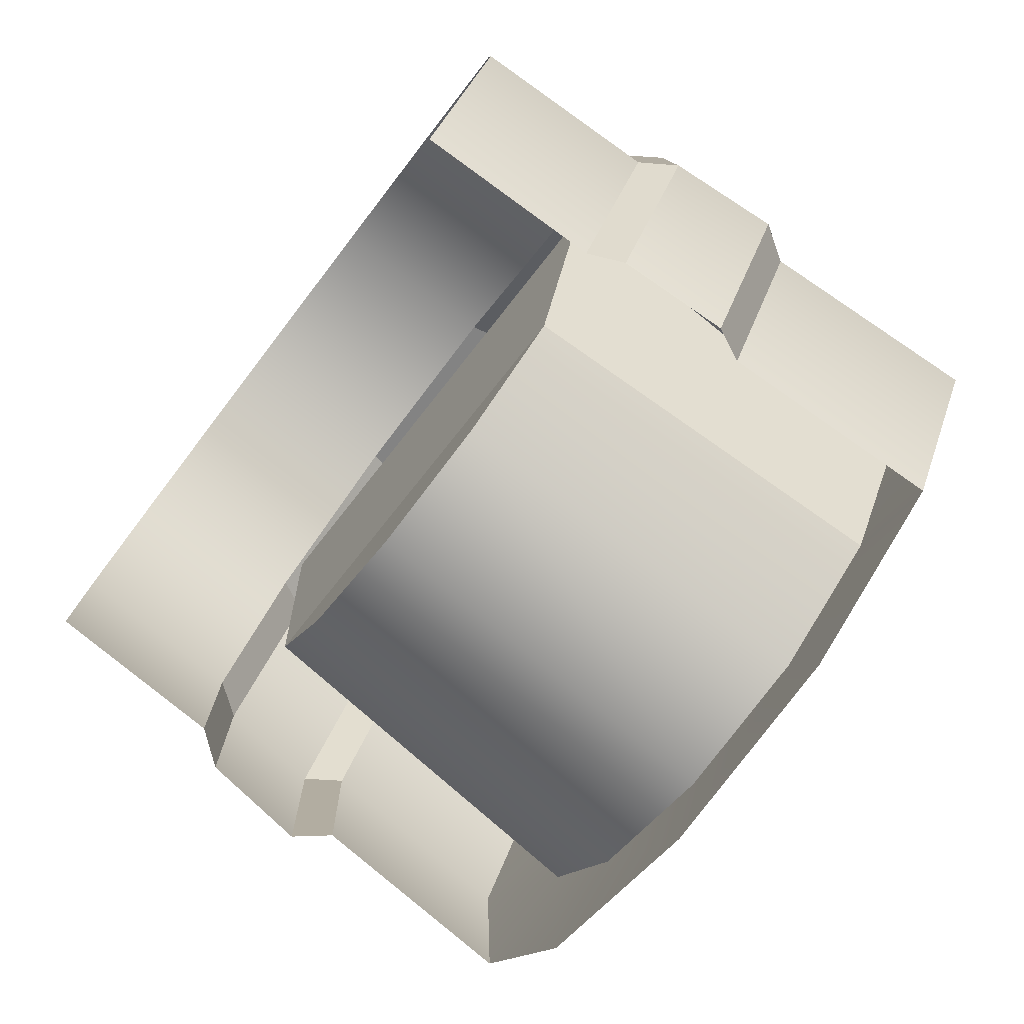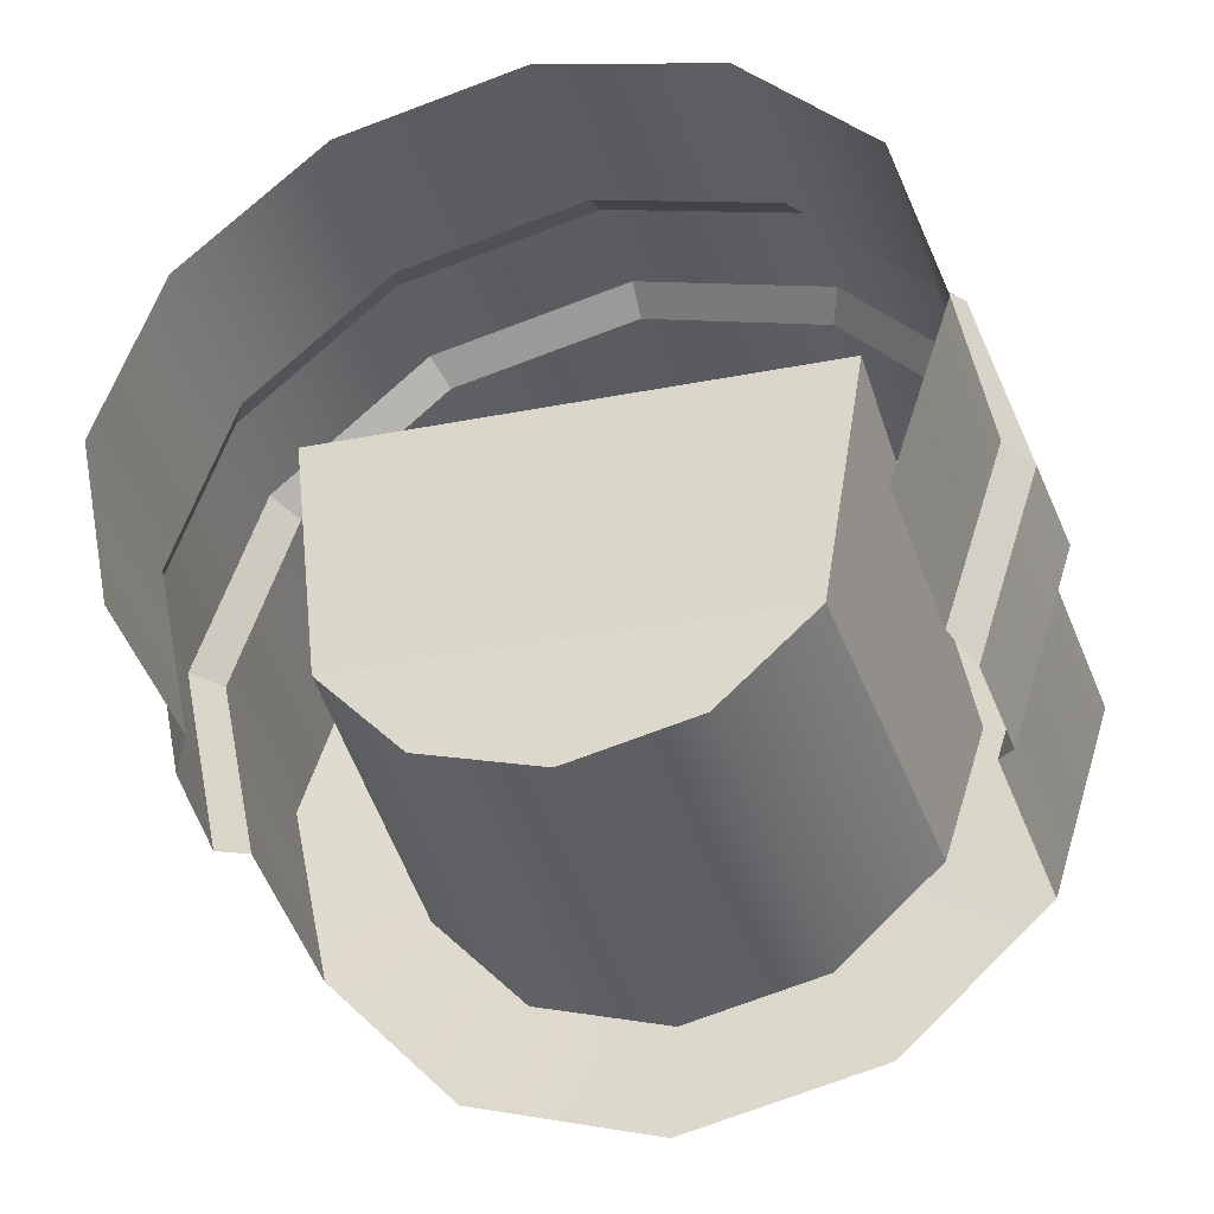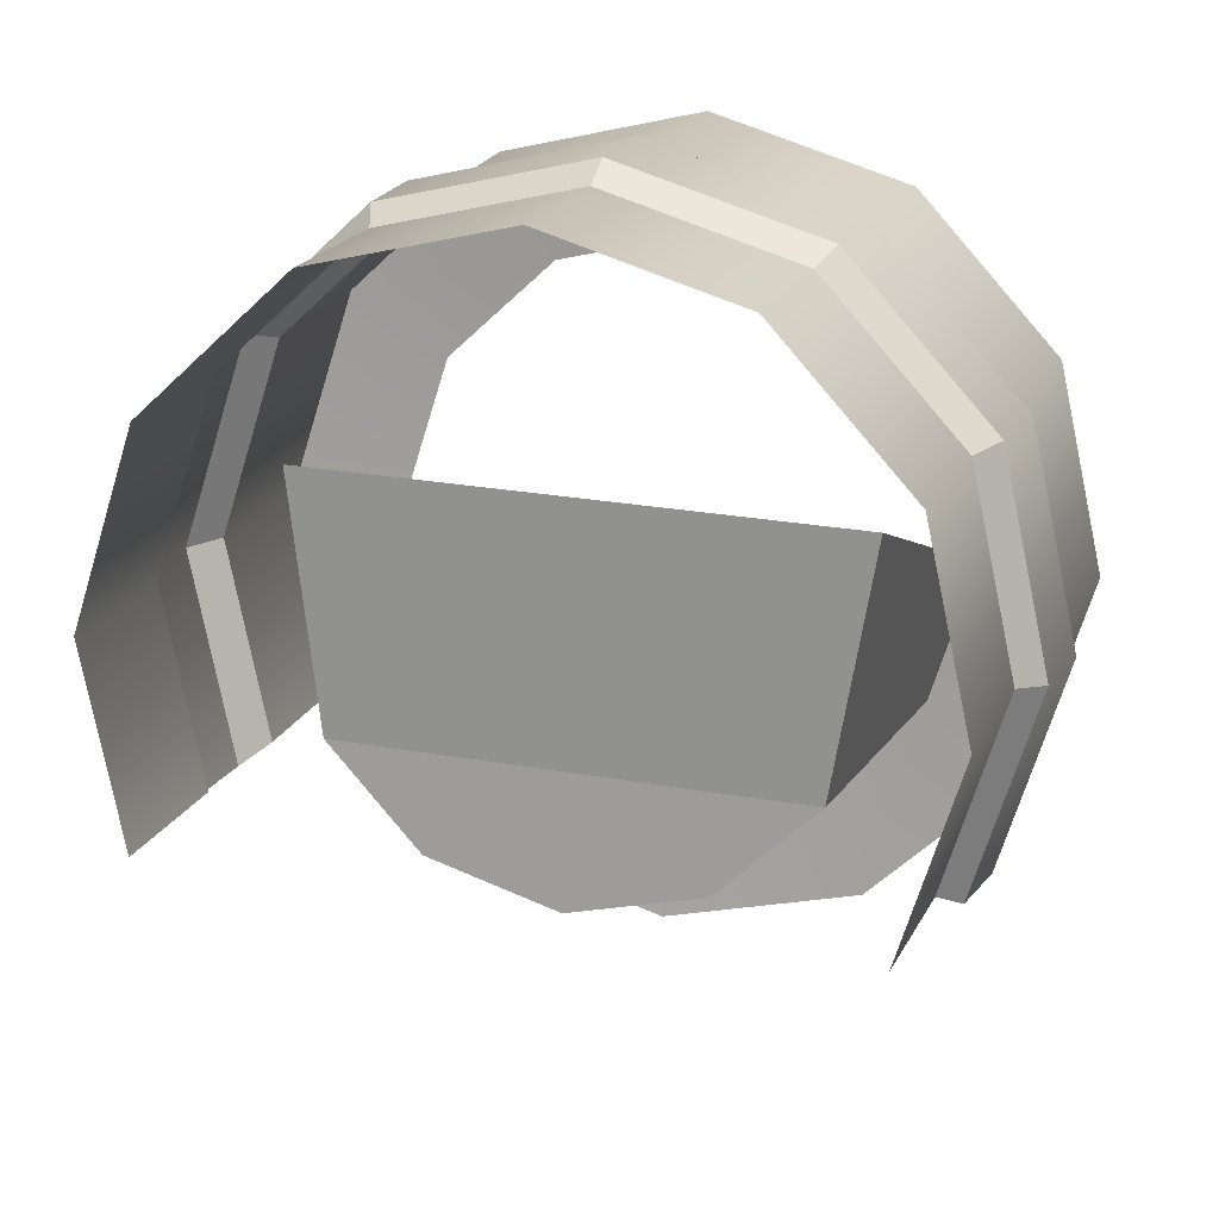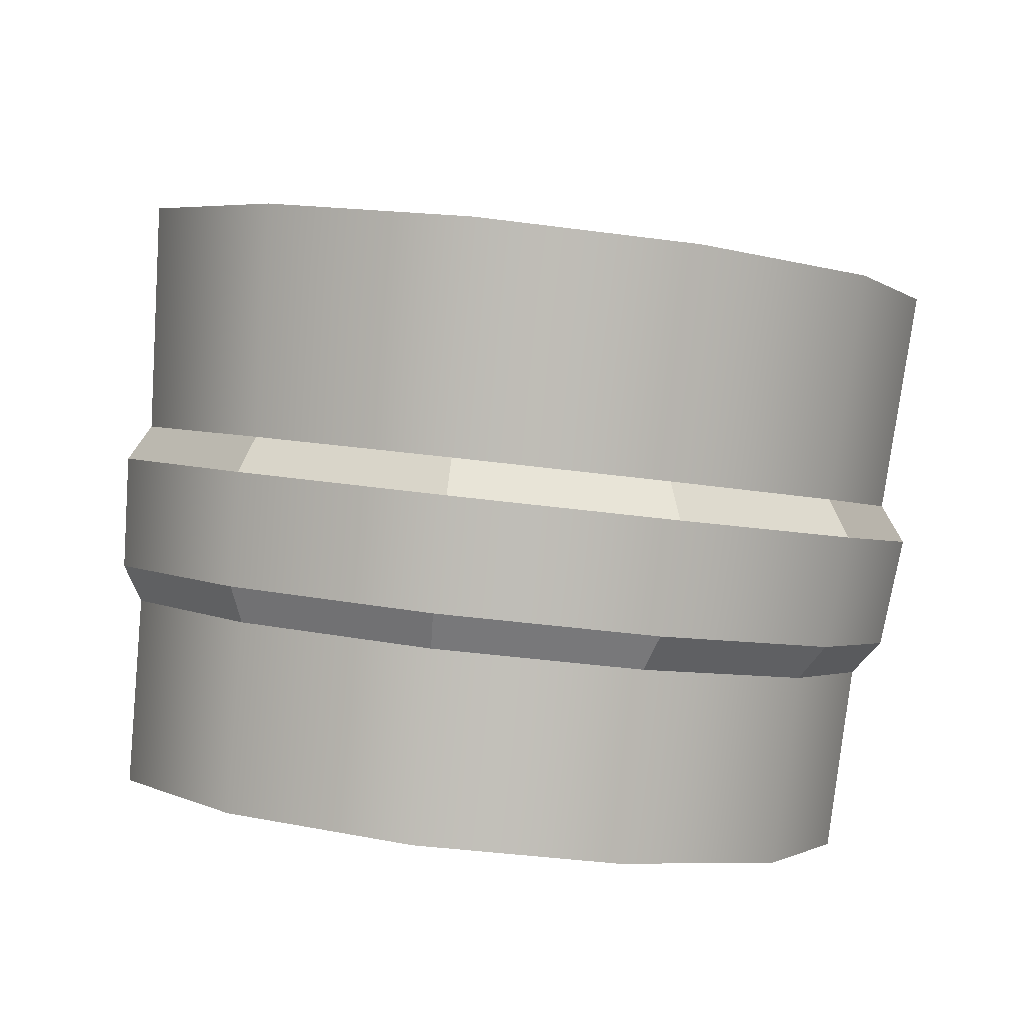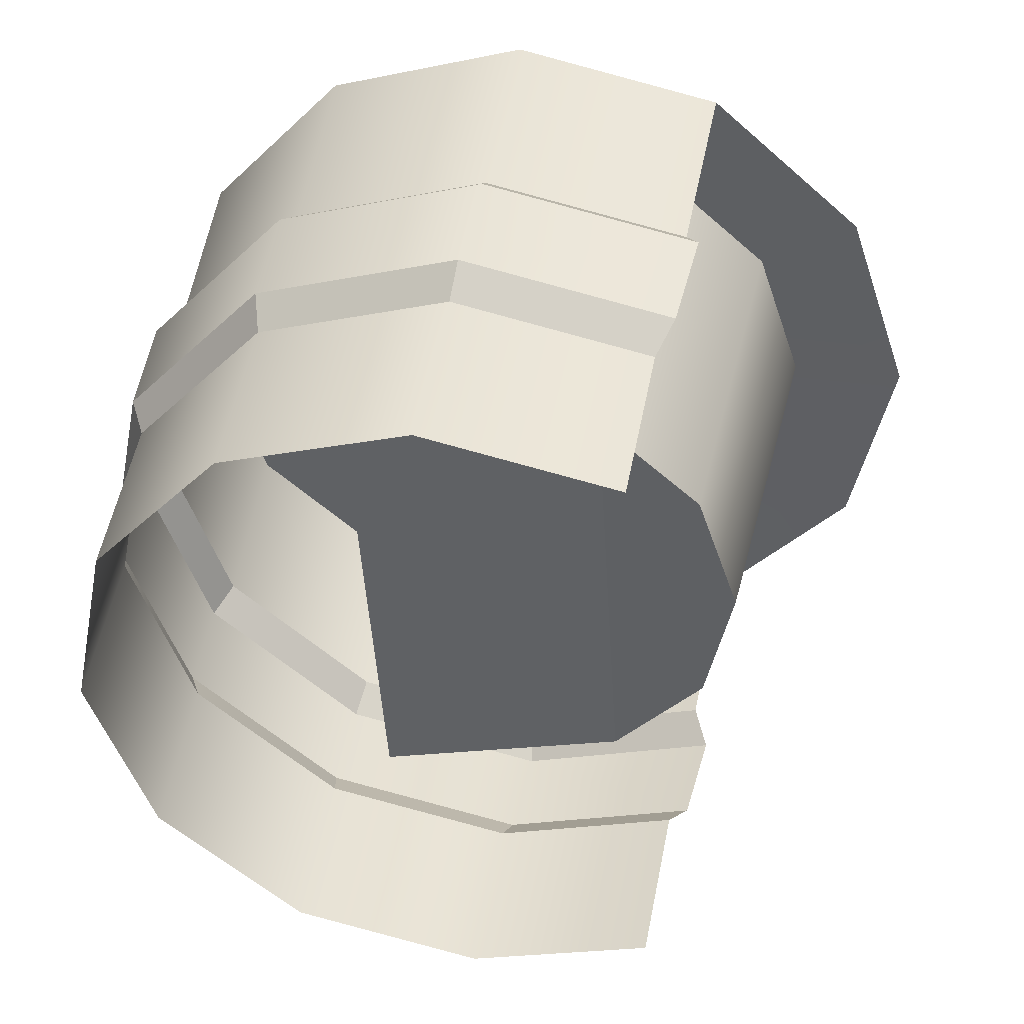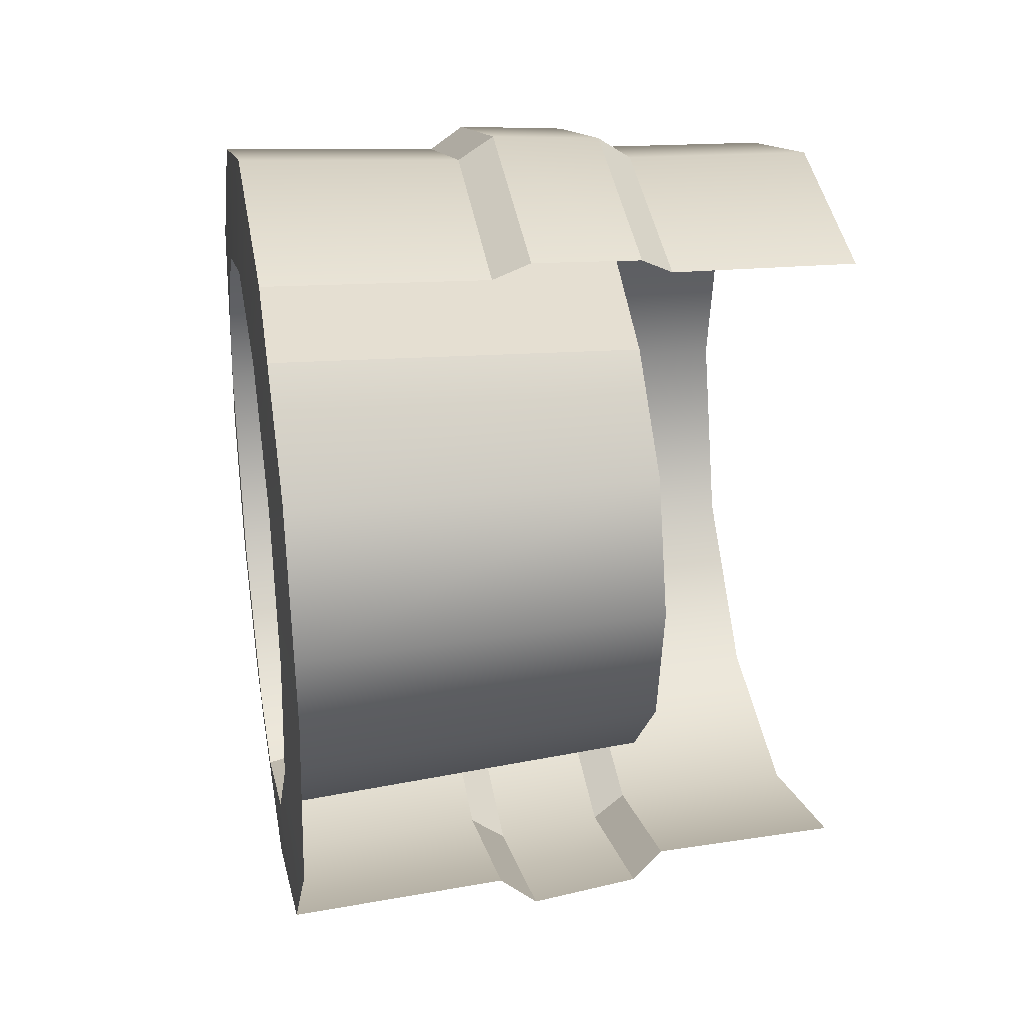
<metadata>
{"format":"obj","ext":"obj","renderer":"f3d","projection":"perspective","resolution":1024,"background":"white","views":[{"elev":-61.9,"azim":53.7,"up":"+Z"},{"elev":-28.5,"azim":16.9,"up":"+Z"},{"elev":25.5,"azim":16.0,"up":"+Z"},{"elev":8.6,"azim":38.4,"up":"+Y"},{"elev":-47.3,"azim":93.6,"up":"+Y"},{"elev":-63.3,"azim":-89.4,"up":"+Z"}]}
</metadata>
<code>
g [inn]bucket1
v -0.1578 0.4359 0.2442
v 6.139e-07 0.4323 0.1959
v 6.139e-07 0.4432 0.2859
v -0.1126 0.427 0.1662
v -0.2733 0.4158 0.1304
v -0.195 0.4127 0.08505
v -0.3156 0.3884 -0.02498
v -0.2252 0.3932 -0.02582
v -0.195 0.3736 -0.1367
v -0.2733 0.361 -0.1804
v 6.139e-07 0.3336 -0.3358
v 6.139e-07 0.3541 -0.2476
v -0.1126 0.3593 -0.2179
v -0.1578 0.3409 -0.2942
v -0.195 0.3736 -0.1367
v -0.2733 0.361 -0.1804
v -0.1024 0.07017 -0.149
v 6.139e-07 0.3541 -0.2476
v 6.139e-07 0.0654 -0.1761
v -0.1126 0.3593 -0.2179
v -0.1774 0.08319 -0.07518
v -0.195 0.3736 -0.1367
v -0.2049 0.101 0.1202
v -0.2252 0.3932 -0.02582
v -0.195 0.3736 -0.1367
v -0.1774 0.08319 -0.07518
v 6.148e-07 -0.001027 0.3388
v -0.1484 0.1322 0.2813
v 6.145e-07 0.1391 0.3204
v -0.1459 -0.007815 0.3003
v -0.2571 0.1133 0.1742
v -0.2527 -0.02636 0.1951
v -0.2969 0.08757 0.02804
v -0.2918 -0.05169 0.05142
v -0.2571 0.0618 -0.1182
v -0.2527 -0.07703 -0.09225
v 6.139e-07 0.4432 0.2859
v 6.144e-07 0.2743 0.3027
v -0.1525 0.2673 0.2624
v -0.1578 0.4359 0.2442
v -0.2641 0.2479 0.1525
v -0.2733 0.4158 0.1304
v -0.305 0.2214 0.002318
v -0.3156 0.3884 -0.02498
v -0.2641 0.1949 -0.1479
v -0.2733 0.361 -0.1804
v -0.1616 0.2429 0.2791
v 6.144e-07 0.2505 0.3218
v 6.145e-07 0.1673 0.3313
v -0.1577 0.16 0.2897
v -0.2731 0.1399 0.176
v -0.2799 0.2224 0.1626
v -0.3153 0.1126 0.02076
v -0.3232 0.1943 0.003504
v -0.2731 0.08517 -0.1345
v -0.2798 0.1662 -0.1556
v -0.2969 0.08757 0.02804
v -0.3153 0.1126 0.02076
v -0.2731 0.1399 0.176
v -0.2571 0.1133 0.1742
v -0.2571 0.1133 0.1742
v -0.2731 0.1399 0.176
v -0.1577 0.16 0.2897
v -0.1484 0.1322 0.2813
v -0.1484 0.1322 0.2813
v -0.1577 0.16 0.2897
v 6.145e-07 0.1673 0.3313
v 6.145e-07 0.1391 0.3204
v -0.2571 0.0618 -0.1182
v -0.2731 0.08517 -0.1345
v -0.3153 0.1126 0.02076
v -0.2969 0.08757 0.02804
v -0.2641 0.2479 0.1525
v -0.2799 0.2224 0.1626
v -0.3232 0.1943 0.003504
v -0.305 0.2214 0.002318
v -0.305 0.2214 0.002318
v -0.3232 0.1943 0.003504
v -0.2798 0.1662 -0.1556
v -0.2641 0.1949 -0.1479
v 6.144e-07 0.2743 0.3027
v 6.144e-07 0.2505 0.3218
v -0.1616 0.2429 0.2791
v -0.1525 0.2673 0.2624
v -0.1525 0.2673 0.2624
v -0.1616 0.2429 0.2791
v -0.2799 0.2224 0.1626
v -0.2641 0.2479 0.1525
v 0.1578 0.4359 0.2442
v 6.139e-07 0.4432 0.2859
v 6.139e-07 0.4323 0.1959
v 0.1126 0.427 0.1662
v 0.2733 0.4158 0.1304
v 0.195 0.4127 0.08505
v 0.3156 0.3884 -0.02498
v 0.2252 0.3932 -0.02582
v 0.195 0.3736 -0.1367
v 0.2733 0.361 -0.1804
v 6.139e-07 0.3336 -0.3358
v 0.1126 0.3593 -0.2179
v 6.139e-07 0.3541 -0.2476
v 0.1578 0.3409 -0.2942
v 0.195 0.3736 -0.1367
v 0.2733 0.361 -0.1804
v 0.1024 0.07017 -0.149
v 6.139e-07 0.0654 -0.1761
v 6.139e-07 0.3541 -0.2476
v 0.1126 0.3593 -0.2179
v 0.1774 0.08319 -0.07518
v 0.195 0.3736 -0.1367
v 0.2049 0.101 0.1202
v 0.1774 0.08319 -0.07518
v 0.195 0.3736 -0.1367
v 0.2252 0.3932 -0.02582
v 0.1484 0.1322 0.2813
v 6.148e-07 -0.001027 0.3388
v 6.145e-07 0.1391 0.3204
v 0.1459 -0.007815 0.3003
v 0.2571 0.1133 0.1742
v 0.2527 -0.02636 0.1951
v 0.2969 0.08757 0.02804
v 0.2918 -0.05169 0.05142
v 0.2571 0.0618 -0.1182
v 0.2527 -0.07703 -0.09225
v 0.1525 0.2673 0.2624
v 6.144e-07 0.2743 0.3027
v 6.139e-07 0.4432 0.2859
v 0.1578 0.4359 0.2442
v 0.2641 0.2479 0.1525
v 0.2733 0.4158 0.1304
v 0.305 0.2214 0.002318
v 0.3156 0.3884 -0.02498
v 0.2641 0.1949 -0.1479
v 0.2733 0.361 -0.1804
v 0.1616 0.2429 0.2791
v 6.145e-07 0.1673 0.3313
v 6.144e-07 0.2505 0.3218
v 0.1577 0.16 0.2897
v 0.2799 0.2224 0.1626
v 0.2731 0.1399 0.176
v 0.3232 0.1943 0.003504
v 0.3153 0.1126 0.02076
v 0.2798 0.1662 -0.1556
v 0.2731 0.08517 -0.1345
v 0.2969 0.08757 0.02804
v 0.2571 0.1133 0.1742
v 0.2731 0.1399 0.176
v 0.3153 0.1126 0.02076
v 0.2571 0.1133 0.1742
v 0.1484 0.1322 0.2813
v 0.1577 0.16 0.2897
v 0.2731 0.1399 0.176
v 0.1484 0.1322 0.2813
v 6.145e-07 0.1391 0.3204
v 6.145e-07 0.1673 0.3313
v 0.1577 0.16 0.2897
v 0.2571 0.0618 -0.1182
v 0.2969 0.08757 0.02804
v 0.3153 0.1126 0.02076
v 0.2731 0.08517 -0.1345
v 0.2641 0.2479 0.1525
v 0.305 0.2214 0.002318
v 0.3232 0.1943 0.003504
v 0.2799 0.2224 0.1626
v 0.305 0.2214 0.002318
v 0.2641 0.1949 -0.1479
v 0.2798 0.1662 -0.1556
v 0.3232 0.1943 0.003504
v 6.144e-07 0.2743 0.3027
v 0.1525 0.2673 0.2624
v 0.1616 0.2429 0.2791
v 6.144e-07 0.2505 0.3218
v 0.1525 0.2673 0.2624
v 0.2641 0.2479 0.1525
v 0.2799 0.2224 0.1626
v 0.1616 0.2429 0.2791
v 0.1774 0.08319 -0.07518
v 0.2049 0.101 0.1202
v -0.2049 0.101 0.1202
v -0.1774 0.08319 -0.07518
v 0.1024 0.07017 -0.149
v 0.1774 0.08319 -0.07518
v -0.1774 0.08319 -0.07518
v -0.1024 0.07017 -0.149
v 6.139e-07 0.0654 -0.1761
g [inn]bucket1_0
f 3 2 1
f 2 4 1
f 1 4 5
f 4 6 5
f 5 6 7
f 6 8 7
f 8 9 7
f 9 10 7
f 13 12 11
f 14 13 11
f 15 13 14
f 16 15 14
f 19 18 17
f 18 20 17
f 17 20 21
f 20 22 21
f 25 24 23
f 26 25 23
f 29 28 27
f 28 30 27
f 28 31 30
f 31 32 30
f 31 33 32
f 33 34 32
f 33 35 34
f 35 36 34
f 39 38 37
f 40 39 37
f 41 39 40
f 42 41 40
f 43 41 42
f 44 43 42
f 45 43 44
f 46 45 44
f 49 48 47
f 50 49 47
f 51 50 47
f 52 51 47
f 53 51 52
f 54 53 52
f 55 53 54
f 56 55 54
f 59 58 57
f 60 59 57
f 63 62 61
f 64 63 61
f 67 66 65
f 68 67 65
f 71 70 69
f 72 71 69
f 75 74 73
f 76 75 73
f 79 78 77
f 80 79 77
f 83 82 81
f 84 83 81
f 87 86 85
f 88 87 85
f 91 90 89
f 92 91 89
f 92 89 93
f 94 92 93
f 94 93 95
f 96 94 95
f 96 95 97
f 95 98 97
f 101 100 99
f 100 102 99
f 100 103 102
f 103 104 102
f 107 106 105
f 108 107 105
f 108 105 109
f 110 108 109
f 113 112 111
f 114 113 111
f 117 116 115
f 116 118 115
f 115 118 119
f 118 120 119
f 119 120 121
f 120 122 121
f 121 122 123
f 122 124 123
f 127 126 125
f 128 127 125
f 128 125 129
f 130 128 129
f 130 129 131
f 132 130 131
f 132 131 133
f 134 132 133
f 137 136 135
f 136 138 135
f 135 138 139
f 138 140 139
f 139 140 141
f 140 142 141
f 141 142 143
f 142 144 143
f 147 146 145
f 148 147 145
f 151 150 149
f 152 151 149
f 155 154 153
f 156 155 153
f 159 158 157
f 160 159 157
f 163 162 161
f 164 163 161
f 167 166 165
f 168 167 165
f 171 170 169
f 172 171 169
f 175 174 173
f 176 175 173
f 179 178 177
f 180 179 177
f 183 182 181
f 184 183 181
f 185 184 181

</code>
